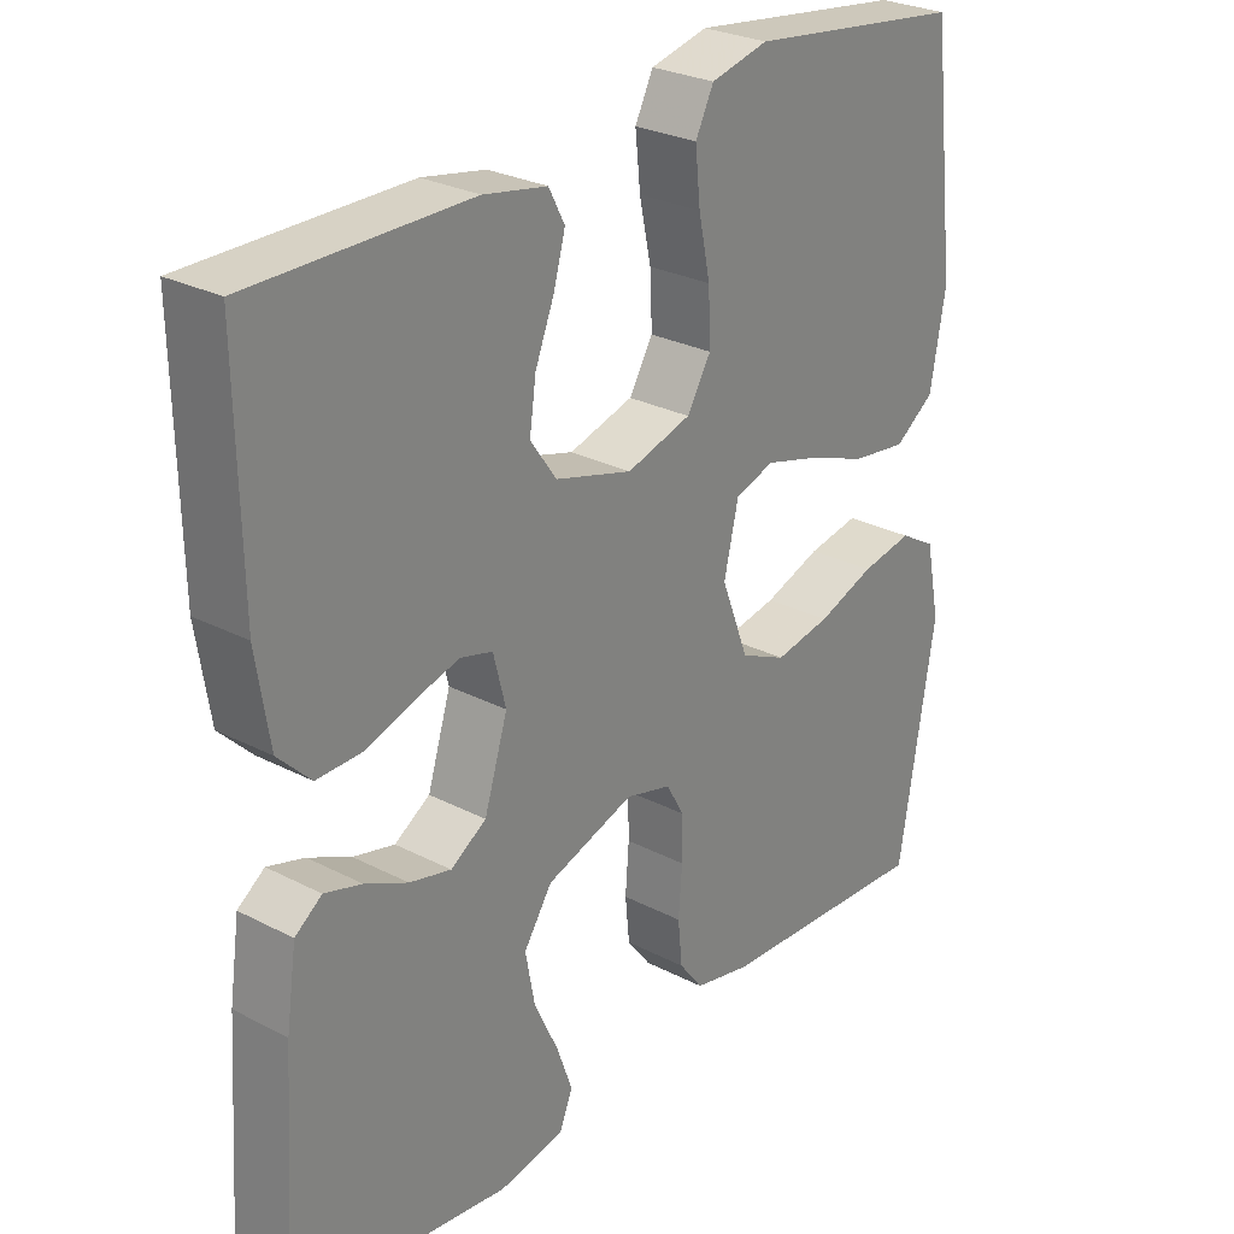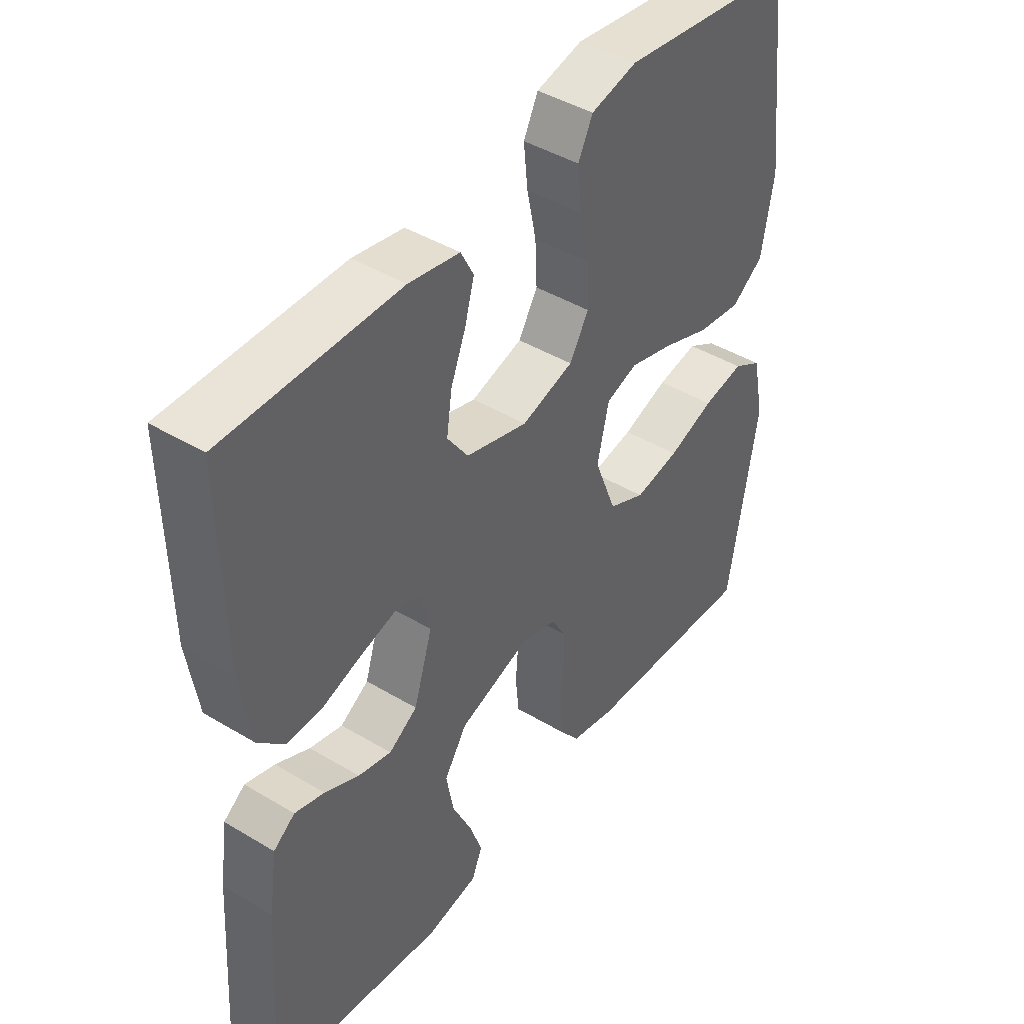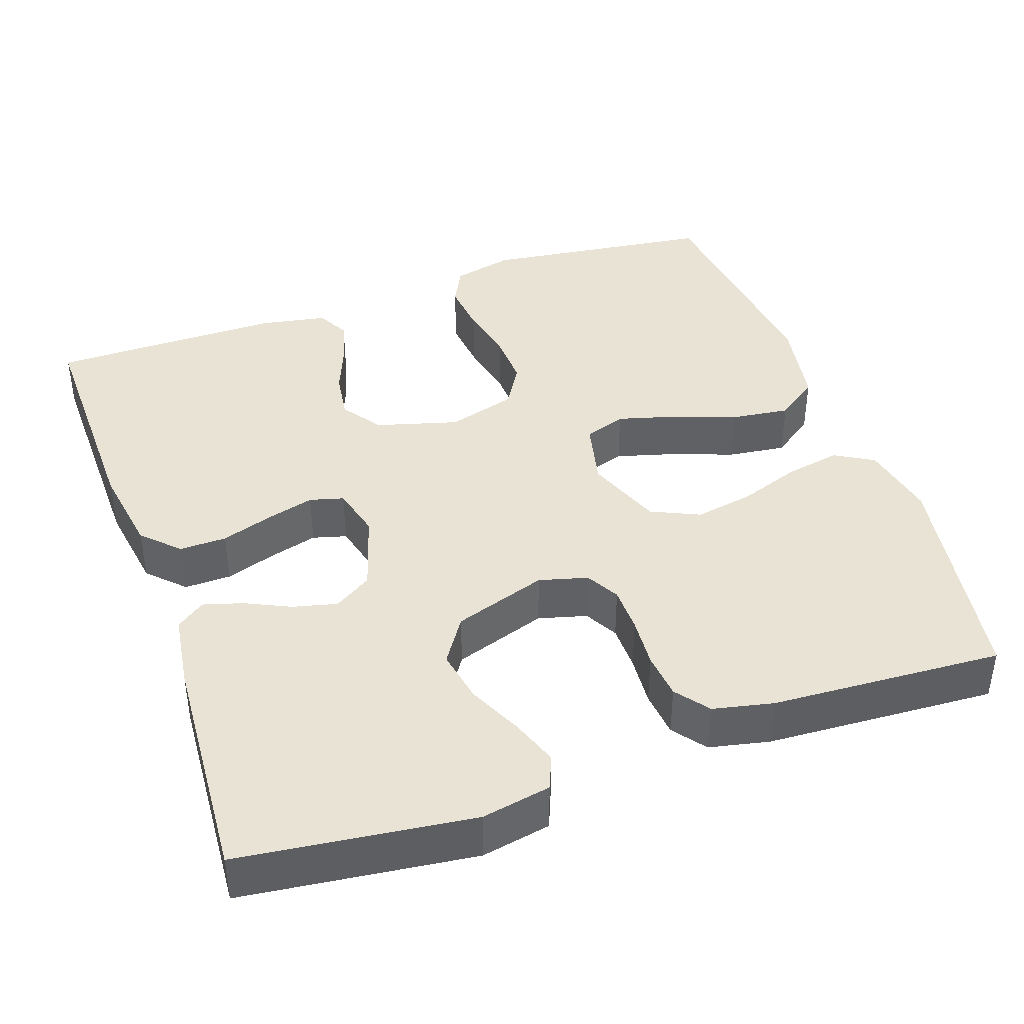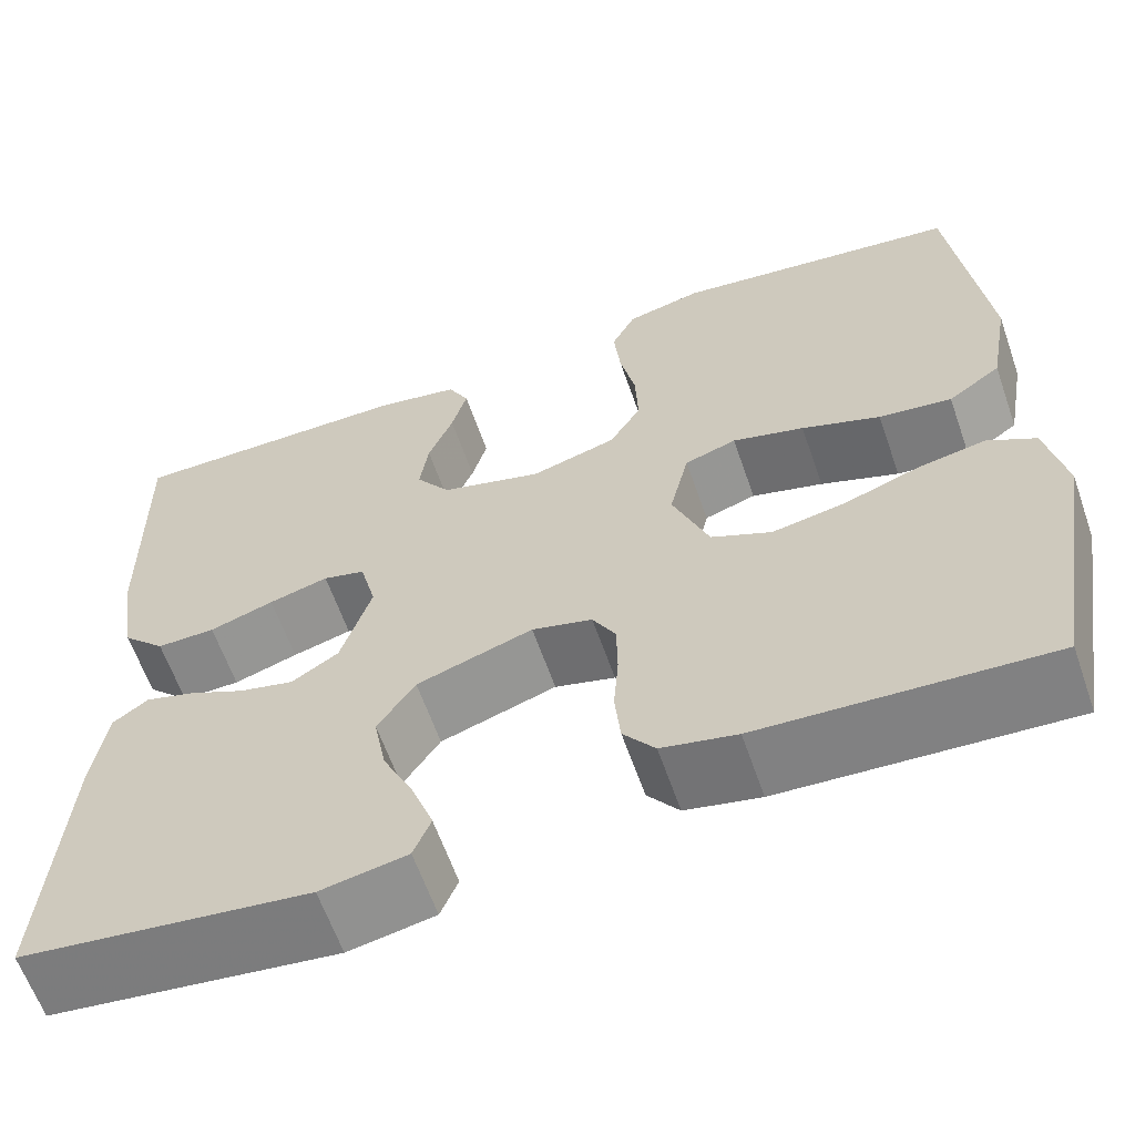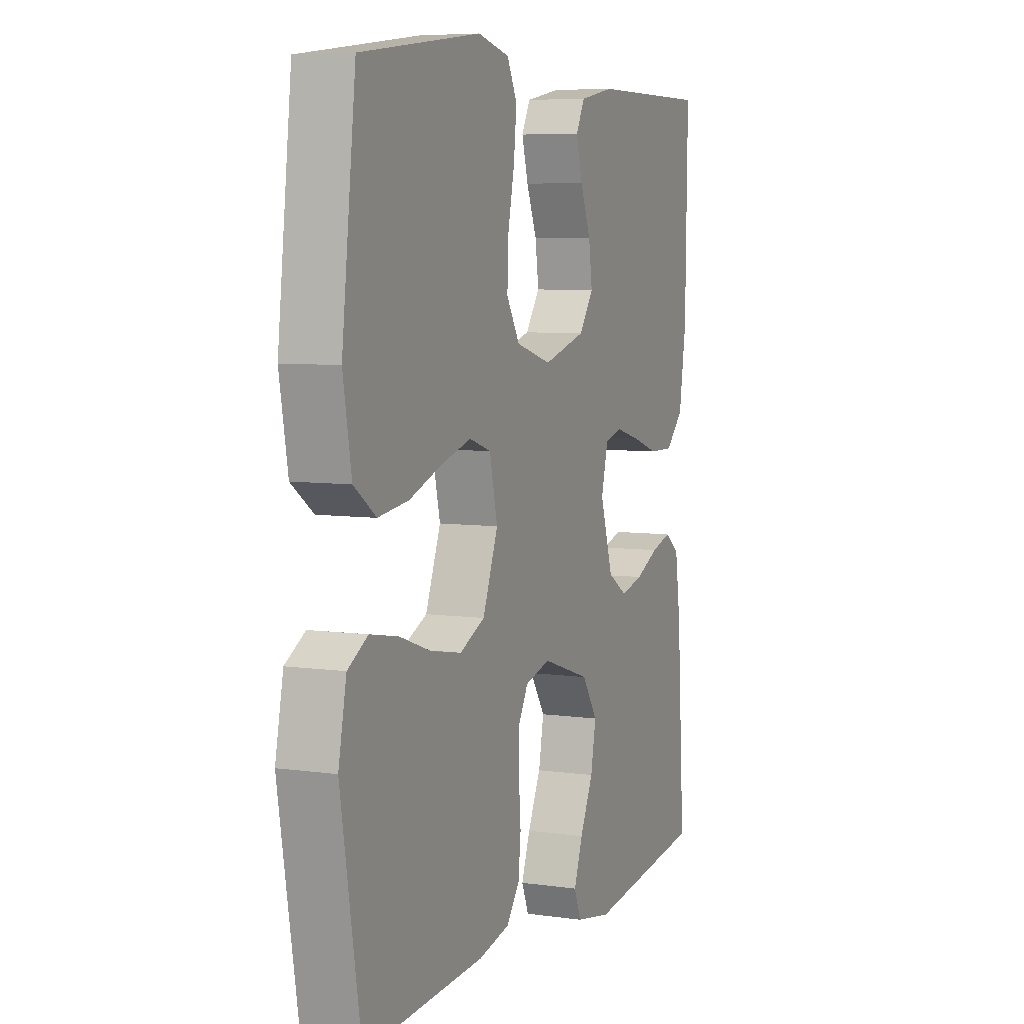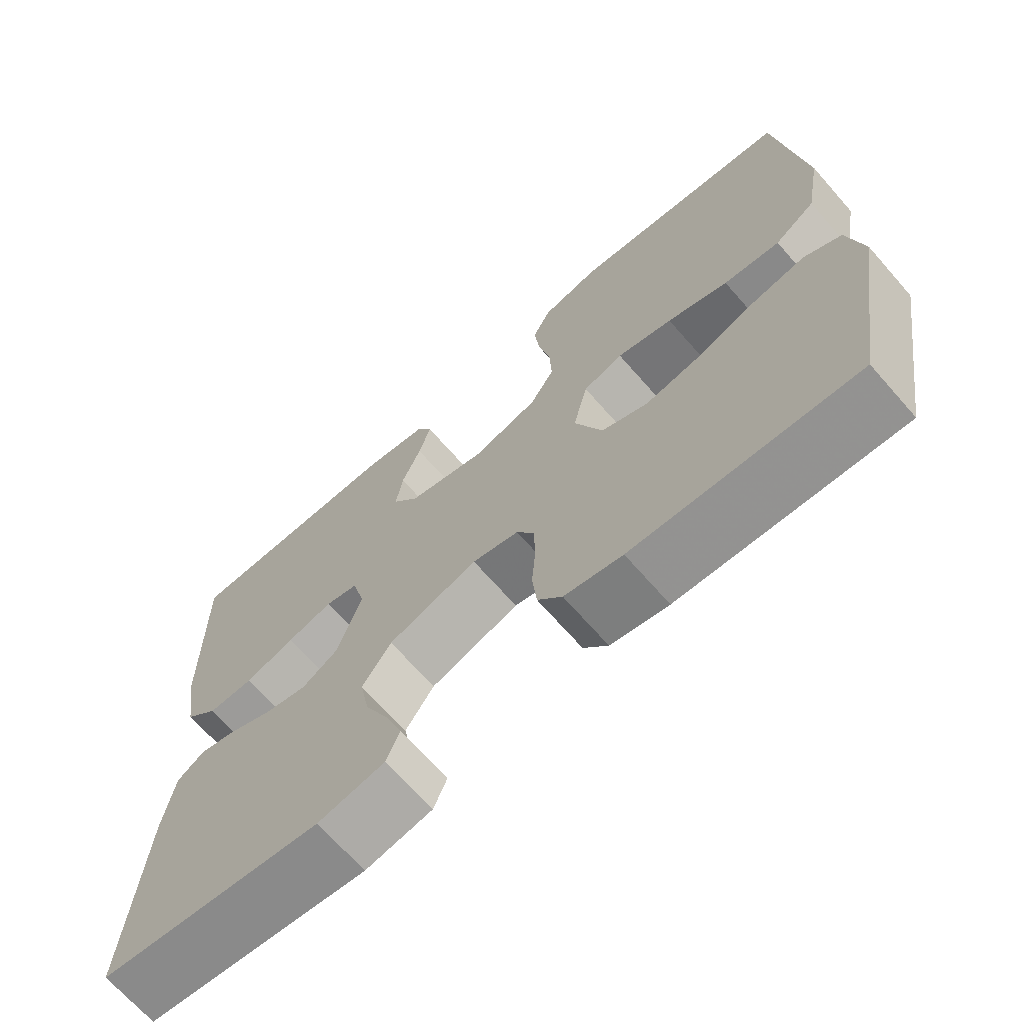
<metadata>
{"format":"obj","ext":"obj","renderer":"f3d","projection":"perspective","resolution":1024,"background":"white","views":[{"elev":27.3,"azim":128.7,"up":"+Z"},{"elev":43.5,"azim":125.4,"up":"+Z"},{"elev":41.2,"azim":160.7,"up":"+Y"},{"elev":-62.0,"azim":-160.8,"up":"+Z"},{"elev":6.6,"azim":-67.3,"up":"+Z"},{"elev":-69.0,"azim":-138.7,"up":"+Z"}]}
</metadata>
<code>
v 0.5 0.07 0.5
v 0.495 0.07 0.2
v 0.477 0.07 0.084
v 0.432 0.07 0.039
v 0.371 0.07 0.04
v 0.304 0.07 0.062
v 0.242 0.07 0.079
v 0.198 0.07 0.067
v 0.181 0.07 0
v 0.213 0.07 -0.102
v 0.262 0.07 -0.133
v 0.319 0.07 -0.119
v 0.378 0.07 -0.091
v 0.429 0.07 -0.076
v 0.466 0.07 -0.103
v 0.48 0.07 -0.2
v 0.5 0.07 -0.5
v 0.2 0.07 -0.537
v 0.11 0.07 -0.52
v 0.092 0.07 -0.476
v 0.114 0.07 -0.415
v 0.147 0.07 -0.345
v 0.16 0.07 -0.276
v 0.121 0.07 -0.217
v 0 0.07 -0.177
v -0.063 0.07 -0.194
v -0.087 0.07 -0.237
v -0.088 0.07 -0.297
v -0.083 0.07 -0.363
v -0.089 0.07 -0.423
v -0.122 0.07 -0.466
v -0.2 0.07 -0.483
v -0.5 0.07 -0.5
v -0.55 0.07 -0.2
v -0.53 0.07 -0.101
v -0.48 0.07 -0.072
v -0.409 0.07 -0.085
v -0.33 0.07 -0.113
v -0.253 0.07 -0.127
v -0.19 0.07 -0.098
v -0.152 0.07 0
v -0.172 0.07 0.086
v -0.226 0.07 0.104
v -0.301 0.07 0.083
v -0.383 0.07 0.053
v -0.459 0.07 0.043
v -0.514 0.07 0.082
v -0.535 0.07 0.2
v -0.5 0.07 0.5
v -0.2 0.07 0.539
v -0.121 0.07 0.52
v -0.096 0.07 0.47
v -0.103 0.07 0.402
v -0.119 0.07 0.326
v -0.122 0.07 0.256
v -0.089 0.07 0.201
v 0 0.07 0.175
v 0.106 0.07 0.205
v 0.142 0.07 0.256
v 0.133 0.07 0.319
v 0.107 0.07 0.384
v 0.091 0.07 0.442
v 0.113 0.07 0.484
v 0.2 0.07 0.5
v 0.5 0 0.5
v 0.495 0 0.2
v 0.477 0 0.084
v 0.432 0 0.039
v 0.371 0 0.04
v 0.304 0 0.062
v 0.242 0 0.079
v 0.198 0 0.067
v 0.181 0 0
v 0.213 0 -0.102
v 0.262 0 -0.133
v 0.319 0 -0.119
v 0.378 0 -0.091
v 0.429 0 -0.076
v 0.466 0 -0.103
v 0.48 0 -0.2
v 0.5 0 -0.5
v 0.2 0 -0.537
v 0.11 0 -0.52
v 0.092 0 -0.476
v 0.114 0 -0.415
v 0.147 0 -0.345
v 0.16 0 -0.276
v 0.121 0 -0.217
v 0 0 -0.177
v -0.063 0 -0.194
v -0.087 0 -0.237
v -0.088 0 -0.297
v -0.083 0 -0.363
v -0.089 0 -0.423
v -0.122 0 -0.466
v -0.2 0 -0.483
v -0.5 0 -0.5
v -0.55 0 -0.2
v -0.53 0 -0.101
v -0.48 0 -0.072
v -0.409 0 -0.085
v -0.33 0 -0.113
v -0.253 0 -0.127
v -0.19 0 -0.098
v -0.152 0 0
v -0.172 0 0.086
v -0.226 0 0.104
v -0.301 0 0.083
v -0.383 0 0.053
v -0.459 0 0.043
v -0.514 0 0.082
v -0.535 0 0.2
v -0.5 0 0.5
v -0.2 0 0.539
v -0.121 0 0.52
v -0.096 0 0.47
v -0.103 0 0.402
v -0.119 0 0.326
v -0.122 0 0.256
v -0.089 0 0.201
v 0 0 0.175
v 0.106 0 0.205
v 0.142 0 0.256
v 0.133 0 0.319
v 0.107 0 0.384
v 0.091 0 0.442
v 0.113 0 0.484
v 0.2 0 0.5
f 4 5 6
f 3 4 6
f 2 3 6
f 1 2 6
f 64 1 6
f 63 64 6
f 62 63 6
f 61 62 6
f 60 61 6
f 59 60 6 7
f 58 59 7 8
f 57 58 8 9
f 56 57 9 10
f 52 53 54
f 51 52 54
f 50 51 54
f 49 50 54
f 48 49 54
f 47 48 54
f 46 47 54
f 45 46 54
f 44 45 54
f 43 44 54 55
f 42 43 55 56
f 36 37 38
f 35 36 38
f 34 35 38
f 33 34 38
f 32 33 38
f 31 32 38
f 30 31 38
f 29 30 38
f 28 29 38
f 27 28 38 39
f 26 27 39 40
f 20 21 22
f 19 20 22
f 18 19 22
f 17 18 22
f 16 17 22
f 15 16 22
f 14 15 22
f 13 14 22
f 12 13 22
f 11 12 22 23
f 10 11 23 24
f 10 24 25
f 56 10 25
f 42 56 25
f 41 42 25
f 25 26 40 41
f 70 69 68
f 70 68 67
f 70 67 66
f 70 66 65
f 70 65 128
f 70 128 127
f 70 127 126
f 70 126 125
f 70 125 124
f 71 70 124 123
f 72 71 123 122
f 73 72 122 121
f 74 73 121 120
f 118 117 116
f 118 116 115
f 118 115 114
f 118 114 113
f 118 113 112
f 118 112 111
f 118 111 110
f 118 110 109
f 118 109 108
f 119 118 108 107
f 120 119 107 106
f 102 101 100
f 102 100 99
f 102 99 98
f 102 98 97
f 102 97 96
f 102 96 95
f 102 95 94
f 102 94 93
f 102 93 92
f 103 102 92 91
f 104 103 91 90
f 86 85 84
f 86 84 83
f 86 83 82
f 86 82 81
f 86 81 80
f 86 80 79
f 86 79 78
f 86 78 77
f 86 77 76
f 87 86 76 75
f 88 87 75 74
f 89 88 74
f 89 74 120
f 89 120 106
f 89 106 105
f 105 104 90 89
f 1 65 66 2
f 2 66 67 3
f 3 67 68 4
f 4 68 69 5
f 5 69 70 6
f 6 70 71 7
f 7 71 72 8
f 8 72 73 9
f 9 73 74 10
f 10 74 75 11
f 11 75 76 12
f 12 76 77 13
f 13 77 78 14
f 14 78 79 15
f 15 79 80 16
f 16 80 81 17
f 17 81 82 18
f 18 82 83 19
f 19 83 84 20
f 20 84 85 21
f 21 85 86 22
f 22 86 87 23
f 23 87 88 24
f 24 88 89 25
f 25 89 90 26
f 26 90 91 27
f 27 91 92 28
f 28 92 93 29
f 29 93 94 30
f 30 94 95 31
f 31 95 96 32
f 32 96 97 33
f 33 97 98 34
f 34 98 99 35
f 35 99 100 36
f 36 100 101 37
f 37 101 102 38
f 38 102 103 39
f 39 103 104 40
f 40 104 105 41
f 41 105 106 42
f 42 106 107 43
f 43 107 108 44
f 44 108 109 45
f 45 109 110 46
f 46 110 111 47
f 47 111 112 48
f 48 112 113 49
f 49 113 114 50
f 50 114 115 51
f 51 115 116 52
f 52 116 117 53
f 53 117 118 54
f 54 118 119 55
f 55 119 120 56
f 56 120 121 57
f 57 121 122 58
f 58 122 123 59
f 59 123 124 60
f 60 124 125 61
f 61 125 126 62
f 62 126 127 63
f 63 127 128 64
f 64 128 65 1

</code>
